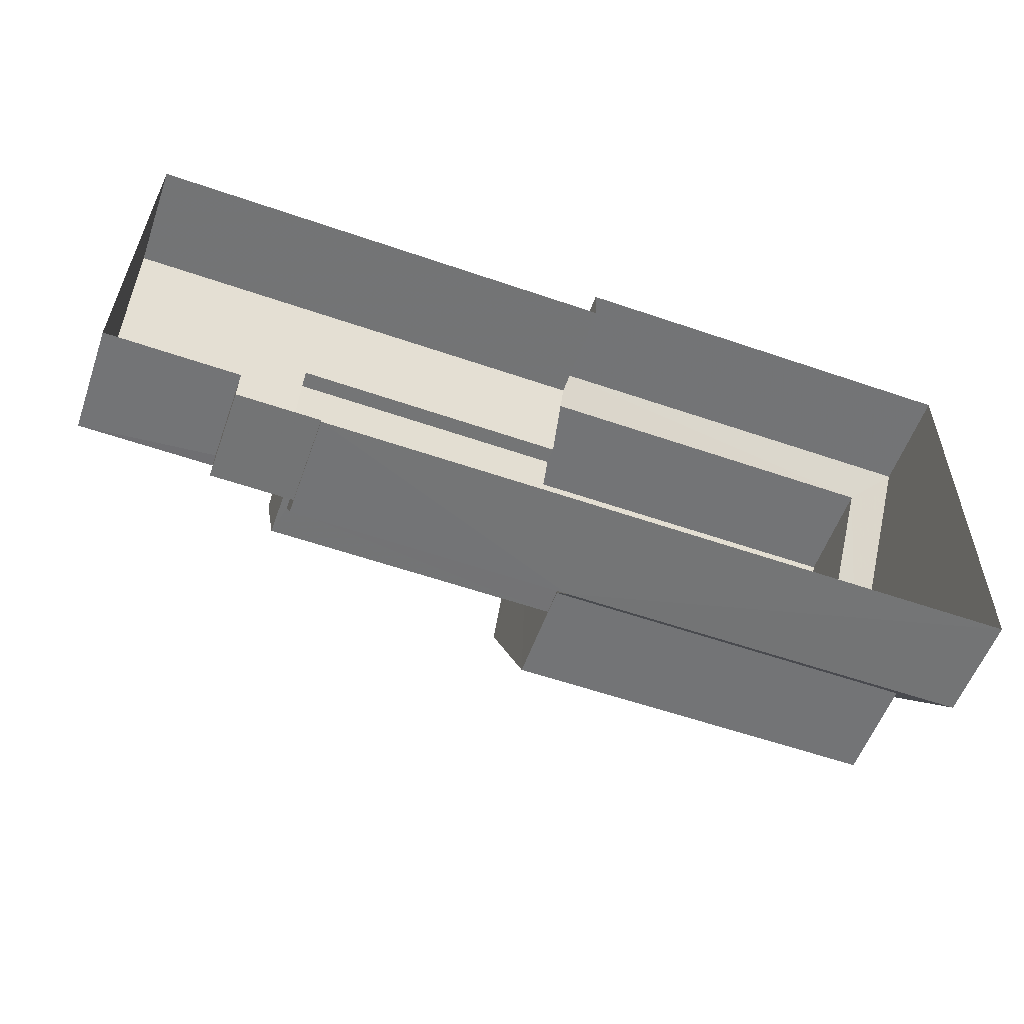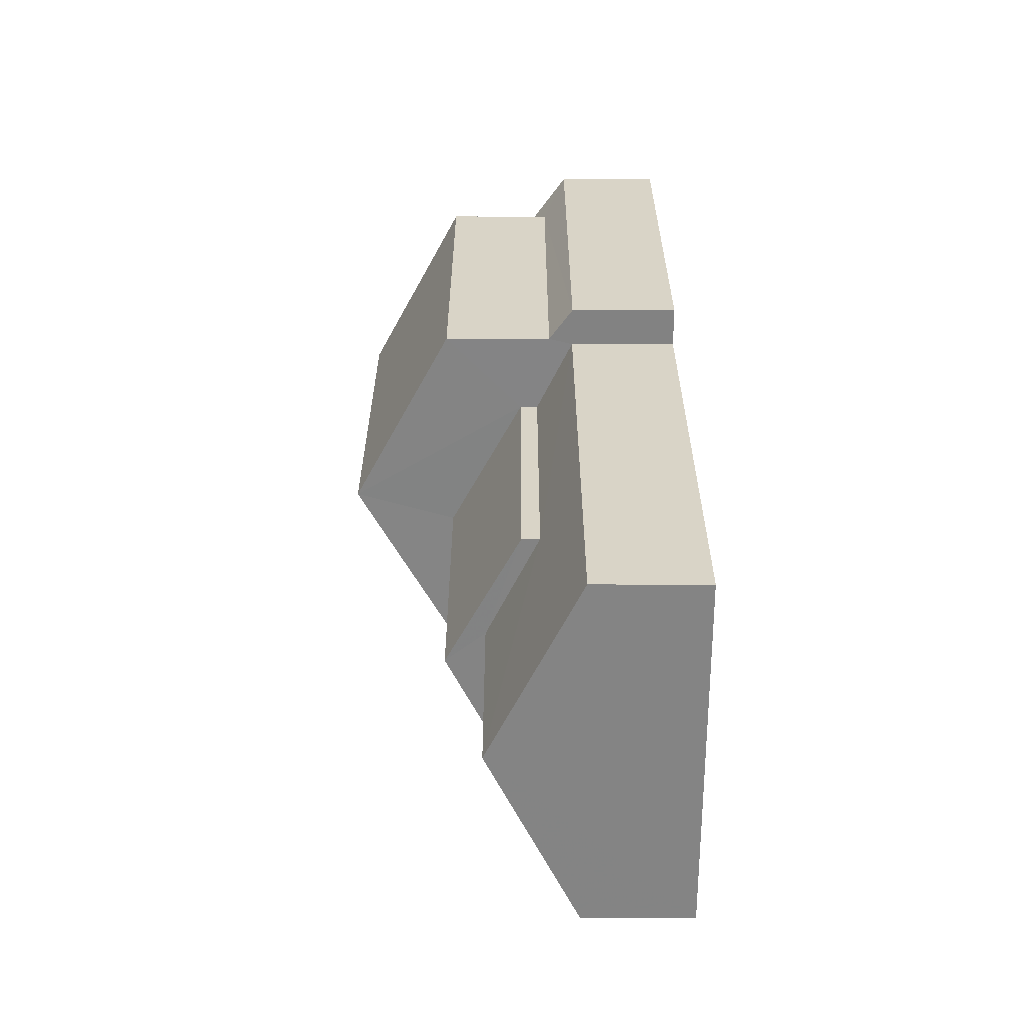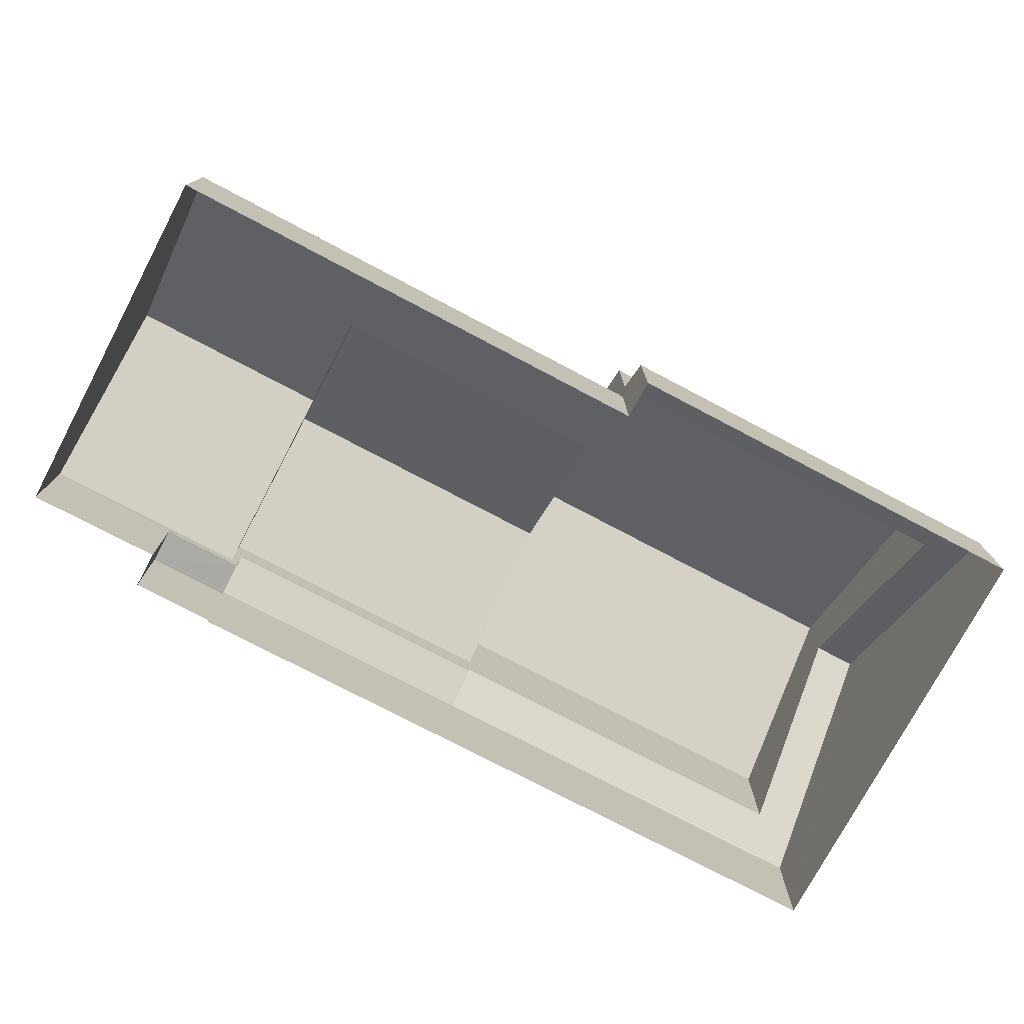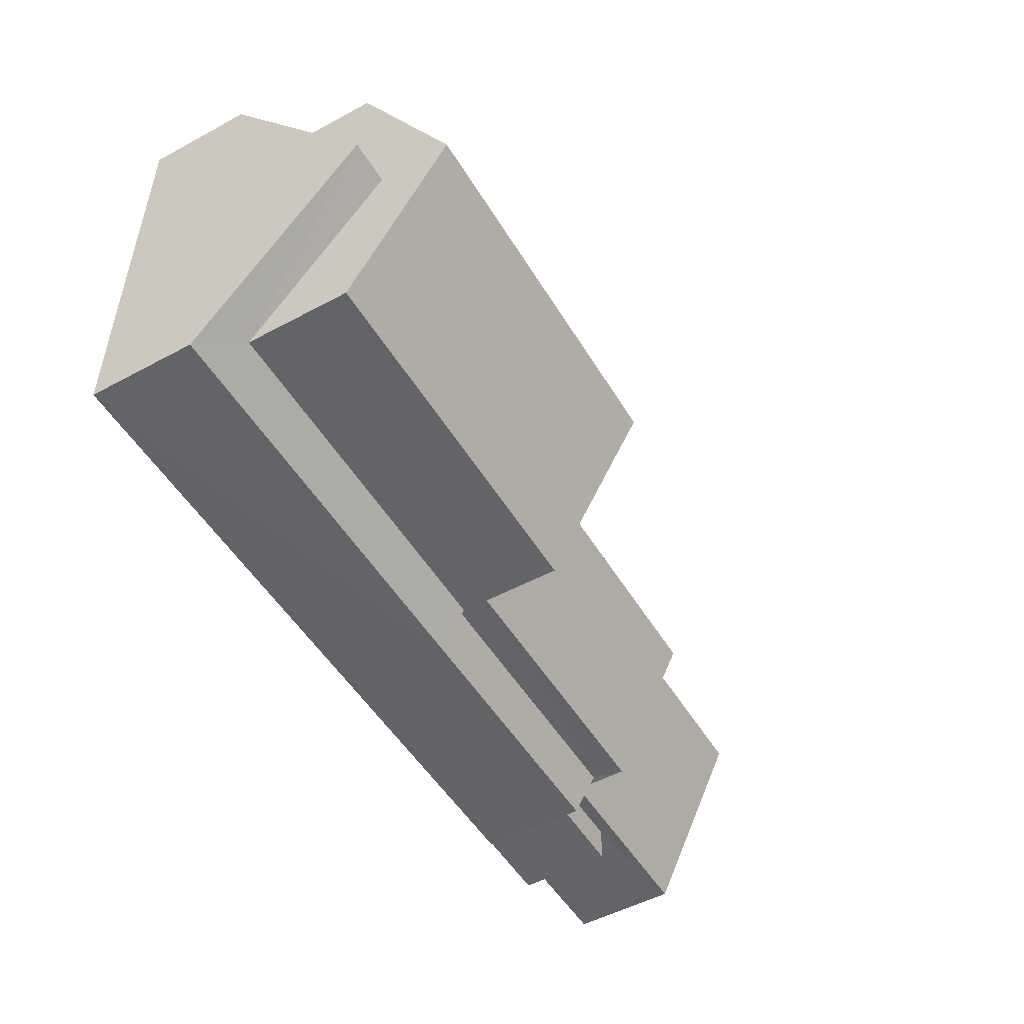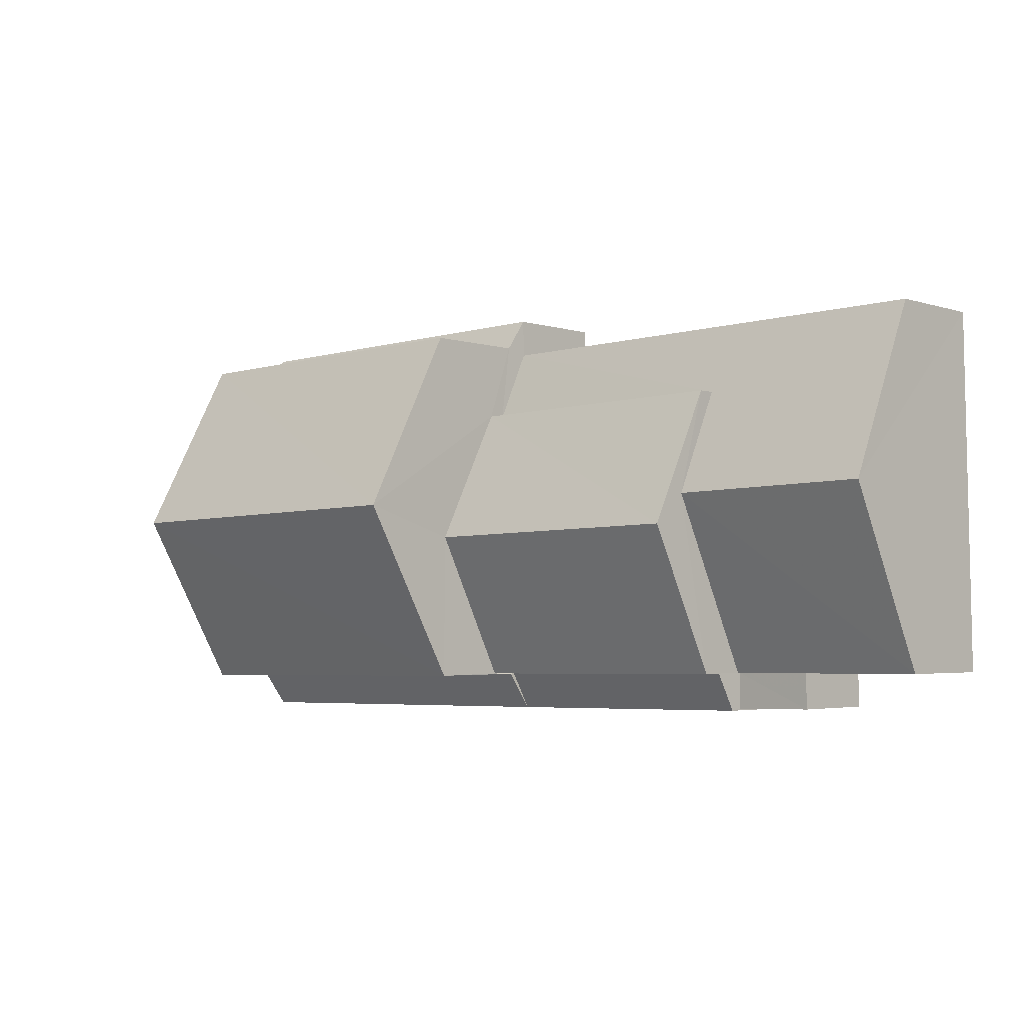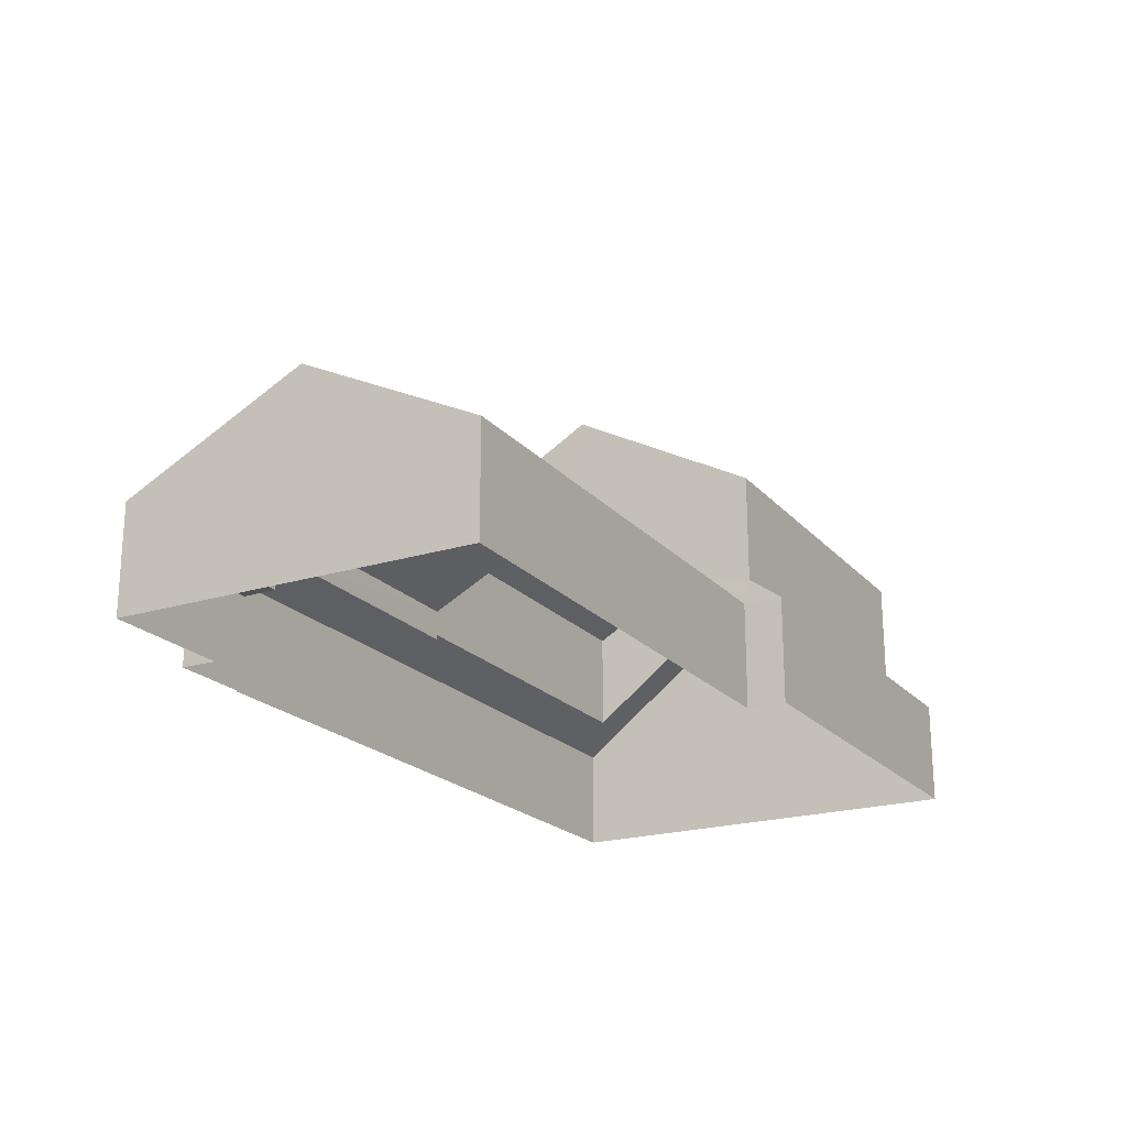
<metadata>
{"format":"obj","ext":"obj","renderer":"f3d","projection":"perspective","resolution":1024,"background":"white","views":[{"elev":-55.9,"azim":160.5,"up":"+Y"},{"elev":29.5,"azim":90.1,"up":"+Y"},{"elev":-75.7,"azim":153.0,"up":"+Z"},{"elev":-51.8,"azim":-59.8,"up":"+Y"},{"elev":-3.4,"azim":43.0,"up":"+Y"},{"elev":-21.0,"azim":120.0,"up":"+Z"}]}
</metadata>
<code>
v -2.194e+05 -1.242e+05 14.9
v -2.194e+05 -1.242e+05 14.9
v -2.194e+05 -1.242e+05 14.9
v -2.194e+05 -1.242e+05 14.9
v -2.194e+05 -1.242e+05 14.9
v -2.194e+05 -1.242e+05 14.9
v -2.194e+05 -1.242e+05 14.9
v -2.194e+05 -1.242e+05 14.9
v -2.194e+05 -1.242e+05 14.9
v -2.194e+05 -1.242e+05 14.9
v -2.194e+05 -1.242e+05 17.56
v -2.194e+05 -1.242e+05 18.47
v -2.194e+05 -1.242e+05 17.56
v -2.194e+05 -1.242e+05 19.77
v -2.194e+05 -1.242e+05 18.47
v -2.194e+05 -1.242e+05 19.77
v -2.194e+05 -1.242e+05 21.58
v -2.194e+05 -1.242e+05 21.58
v -2.194e+05 -1.242e+05 18.16
v -2.194e+05 -1.242e+05 17.56
v -2.194e+05 -1.242e+05 17.56
v -2.194e+05 -1.242e+05 18.16
v -2.194e+05 -1.242e+05 18.91
v -2.194e+05 -1.242e+05 20.77
v -2.194e+05 -1.242e+05 20.77
v -2.194e+05 -1.242e+05 18.91
v -2.194e+05 -1.242e+05 23.38
v -2.194e+05 -1.242e+05 20.87
v -2.194e+05 -1.242e+05 20.87
v -2.194e+05 -1.242e+05 23.38
v -2.194e+05 -1.242e+05 18.91
v -2.194e+05 -1.242e+05 18.91
v -2.194e+05 -1.242e+05 17.56
v -2.194e+05 -1.242e+05 17.56
v -2.194e+05 -1.242e+05 17.25
v -2.194e+05 -1.242e+05 17.25
v -2.194e+05 -1.242e+05 17.25
v -2.194e+05 -1.242e+05 17.25
v -2.194e+05 -1.242e+05 20.87
v -2.194e+05 -1.242e+05 20.87
v -2.194e+05 -1.242e+05 17.56
v -2.194e+05 -1.242e+05 18.13
v -2.194e+05 -1.242e+05 17.56
v -2.194e+05 -1.242e+05 18.13
v -2.194e+05 -1.242e+05 18.26
v -2.194e+05 -1.242e+05 18.26
v -2.194e+05 -1.242e+05 17.56
f 1 2 3
f 4 1 5
f 6 7 3
f 8 7 9
f 8 9 10
f 8 5 1
f 3 8 1
f 3 7 8
f 11 12 13
f 13 12 14
f 11 15 12
f 14 12 16
f 17 18 19
f 17 19 20
f 19 21 20
f 19 22 21
f 23 24 25
f 26 23 25
f 27 28 29
f 30 27 29
f 25 31 32
f 25 24 31
f 16 33 14
f 16 34 33
f 35 36 37
f 35 38 36
f 30 39 27
f 30 40 39
f 41 42 43
f 41 44 42
f 18 17 45
f 46 45 43
f 43 45 47
f 45 17 47
f 12 26 16
f 26 25 16
f 16 32 34
f 16 25 32
f 22 39 40
f 22 19 39
f 45 28 18
f 28 27 18
f 18 39 19
f 18 27 39
f 47 7 43
f 43 6 41
f 43 7 6
f 1 4 37
f 4 33 37
f 31 42 44
f 37 34 35
f 35 34 44
f 31 44 32
f 44 34 32
f 37 33 34
f 33 4 14
f 4 5 14
f 5 13 14
f 20 10 9
f 20 21 10
f 46 43 42
f 29 46 31
f 30 29 24
f 8 10 21
f 23 40 30
f 8 21 11
f 15 11 22
f 23 22 40
f 11 21 22
f 31 46 42
f 24 29 31
f 15 22 23
f 23 30 24
f 8 13 5
f 8 11 13
f 3 2 36
f 38 3 36
f 28 46 29
f 28 45 46
f 6 38 41
f 44 41 35
f 6 3 38
f 41 38 35
f 20 9 17
f 9 7 17
f 7 47 17
f 12 23 26
f 12 15 23
f 1 36 2
f 1 37 36

</code>
